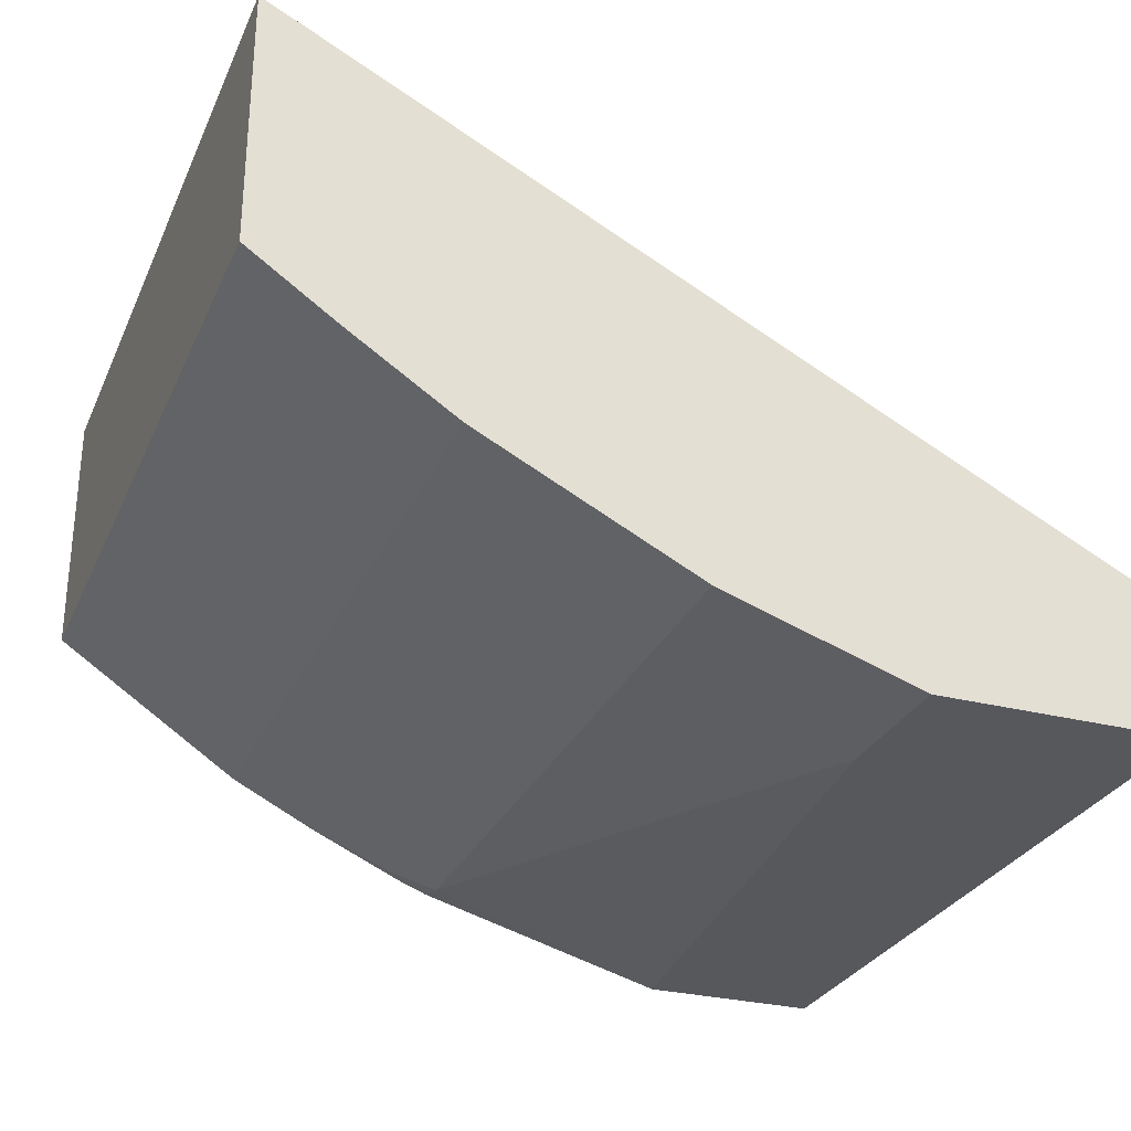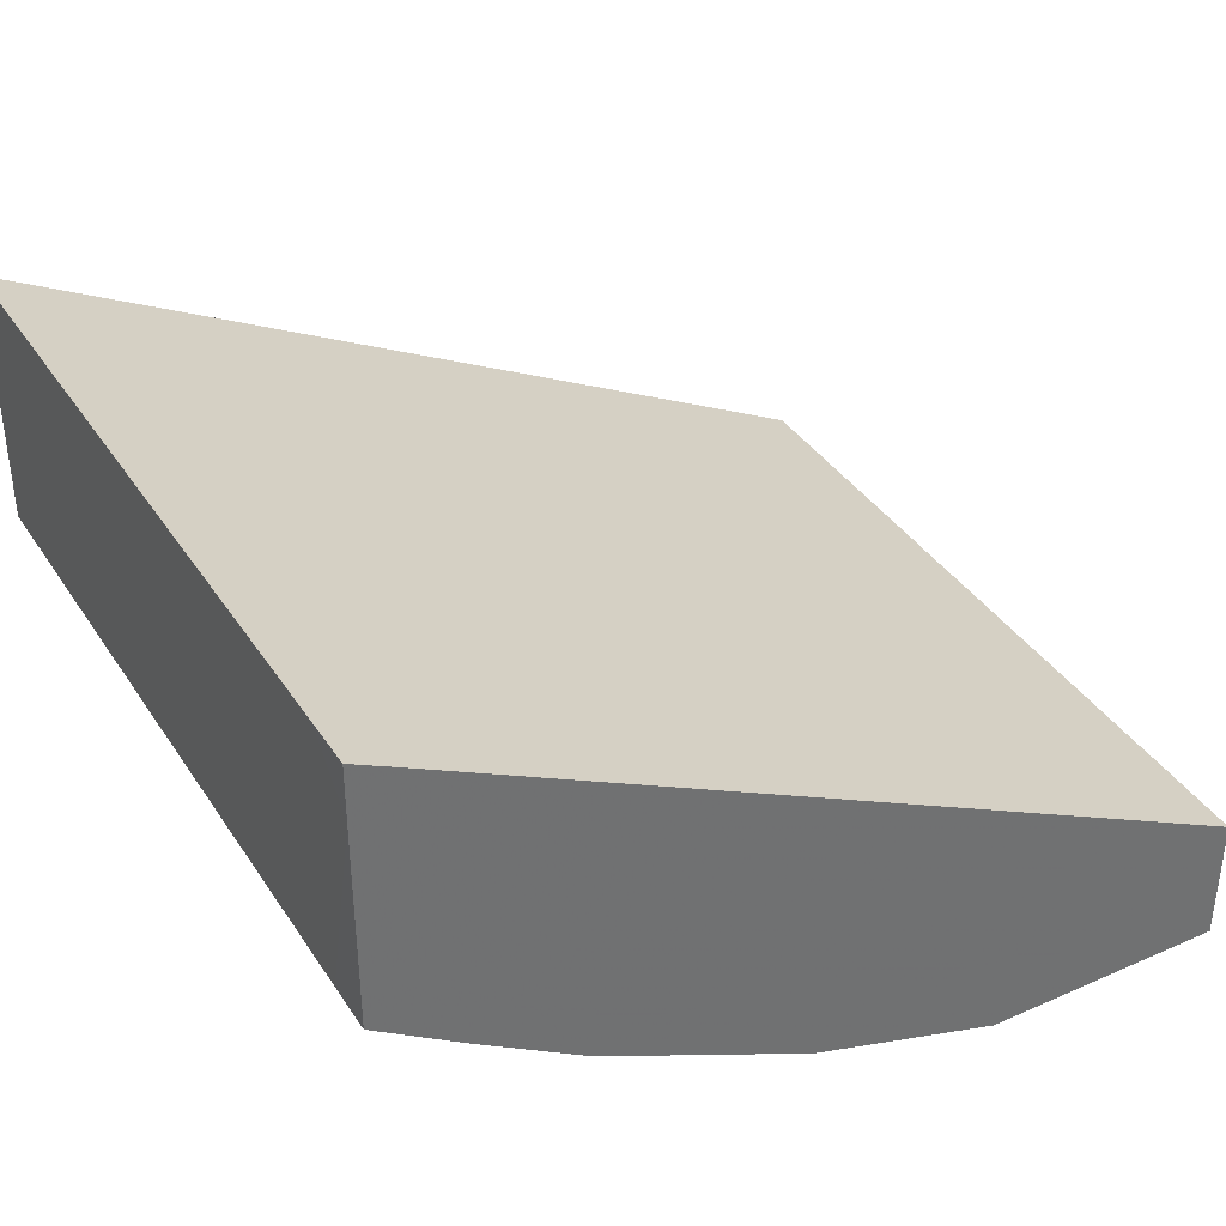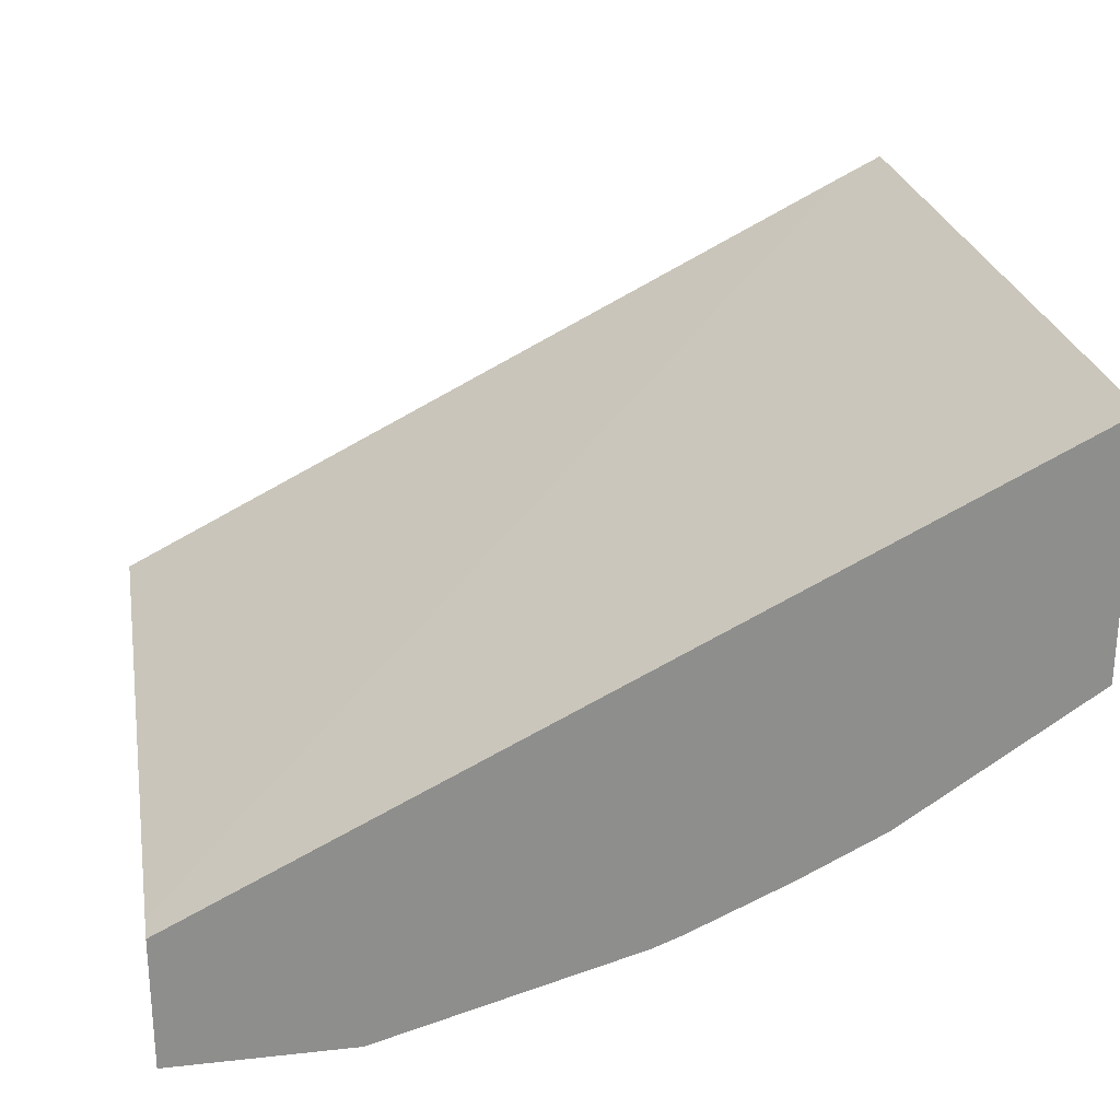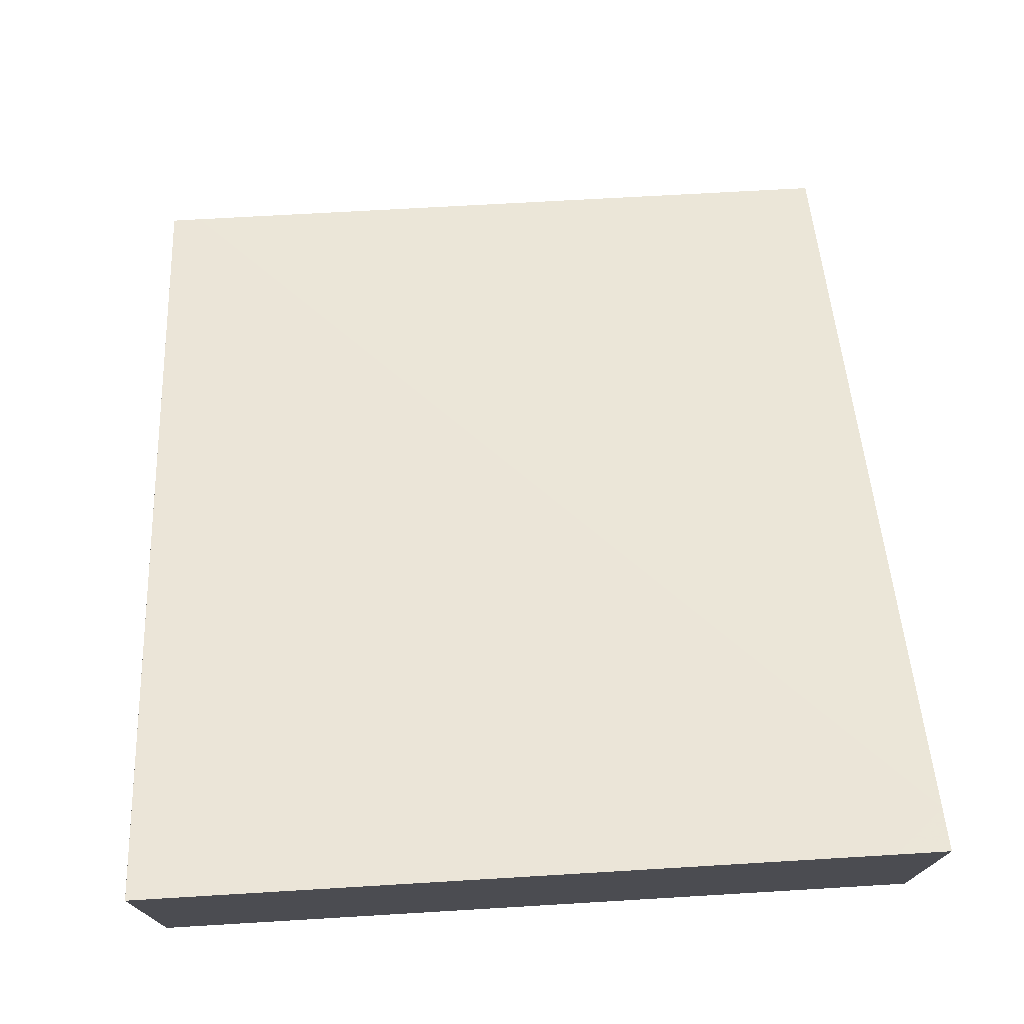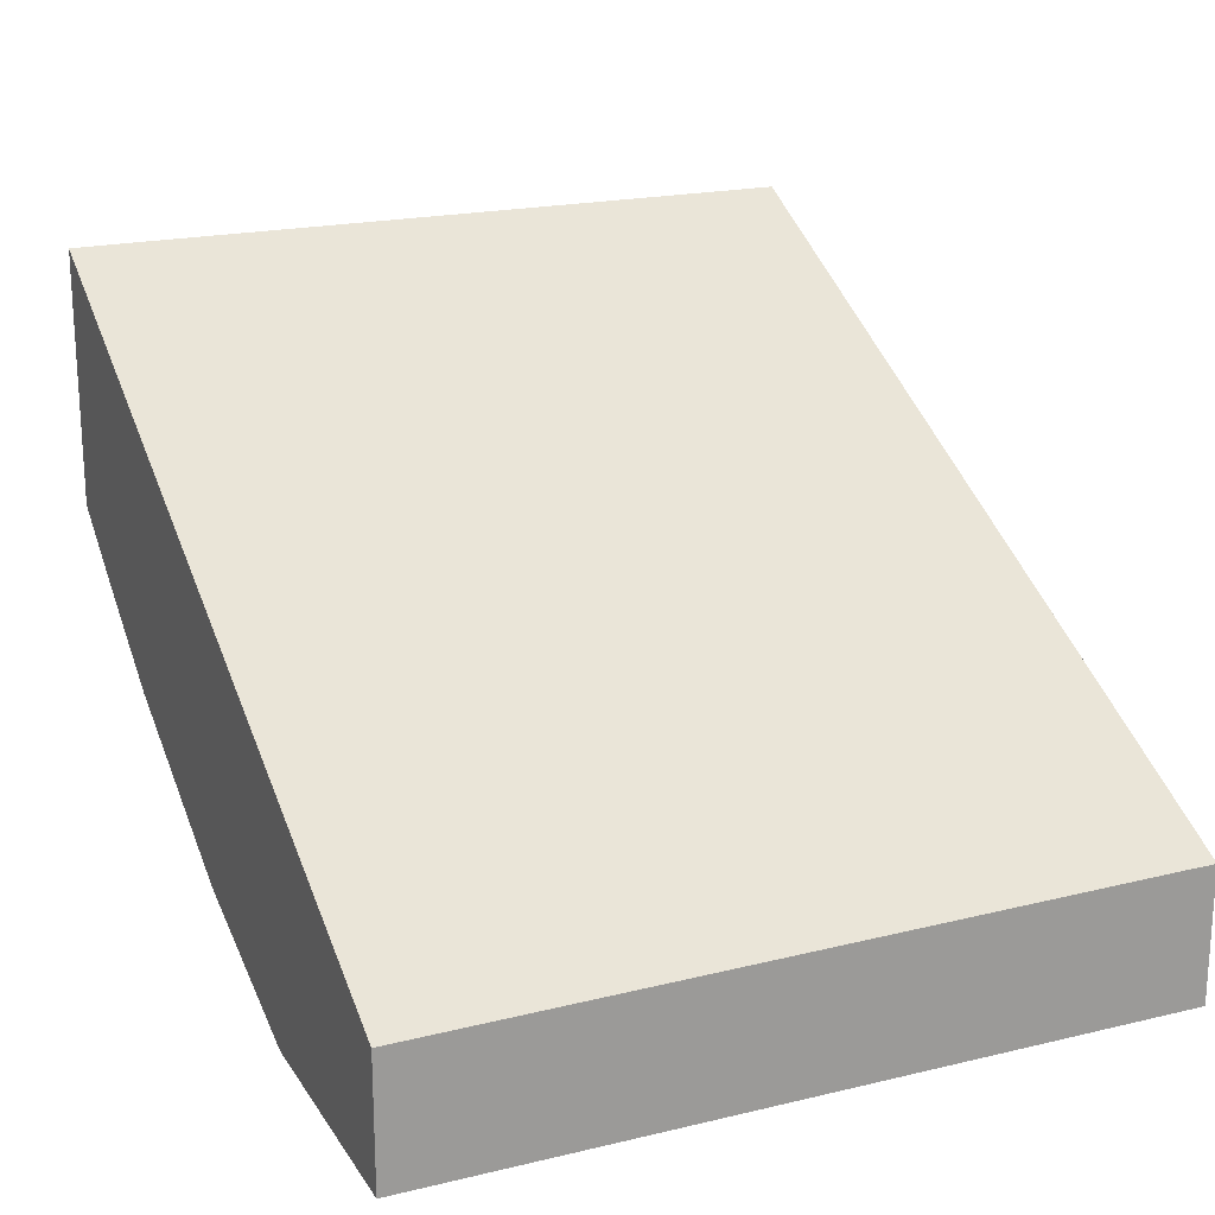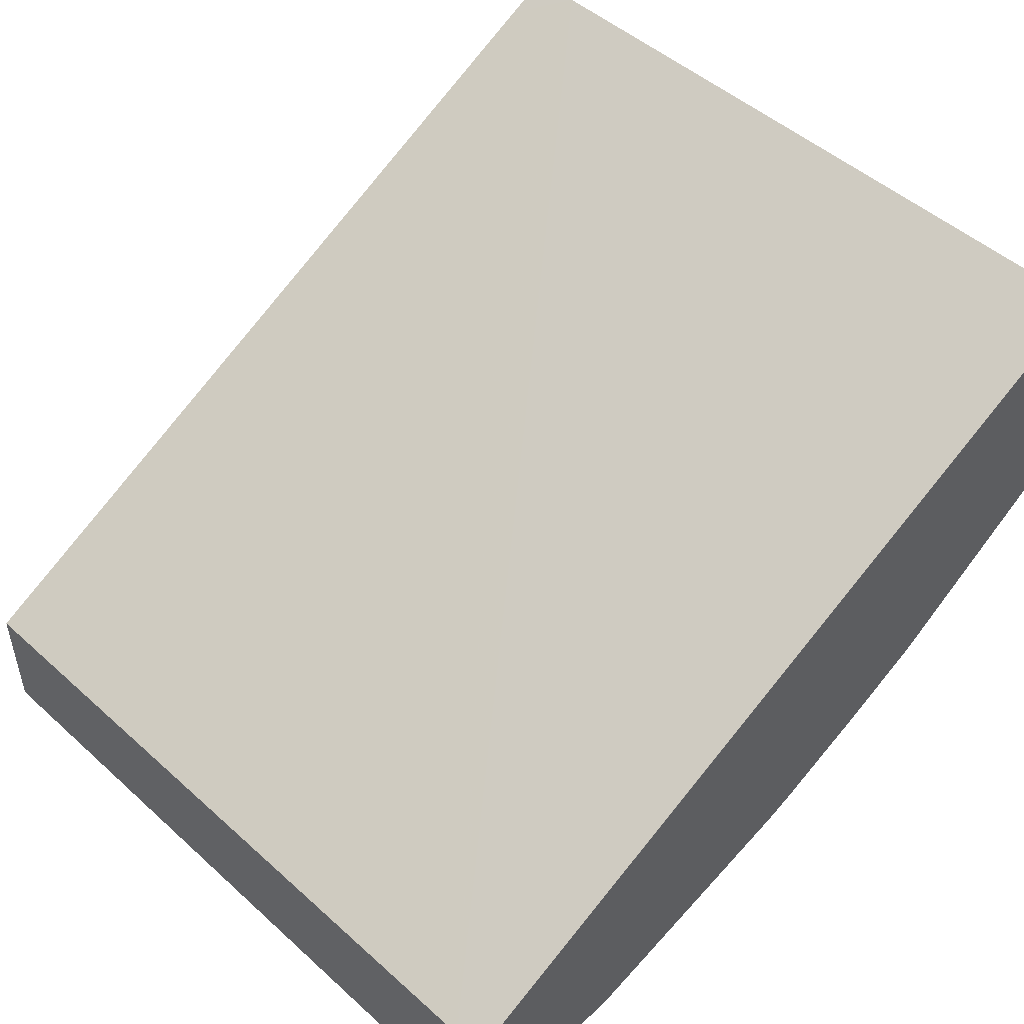
<metadata>
{"format":"obj","ext":"obj","renderer":"f3d","projection":"perspective","resolution":1024,"background":"white","views":[{"elev":-28.8,"azim":159.2,"up":"+Z"},{"elev":37.3,"azim":150.6,"up":"+Z"},{"elev":25.6,"azim":-10.0,"up":"+Z"},{"elev":74.2,"azim":86.6,"up":"+Z"},{"elev":20.0,"azim":-113.7,"up":"+Z"},{"elev":49.0,"azim":-45.1,"up":"+Z"}]}
</metadata>
<code>
v 0.006042 0.1693 -0.5574
v 0.006042 0.1693 -0.6227
v 0.035 0.1693 -0.5429
v 0.4152 0.1694 -0.3528
v 0.006042 0.1838 -0.5574
v 0.006042 0.533 -0.6227
v 0.09342 0.1693 -0.6227
v 0.3943 0.1693 -0.3633
v 0.4151 0.1693 -0.3529
v 0.4152 0.1693 -0.3529
v 0.4152 0.5086 -0.3528
v 0.006042 0.533 -0.5604
v 0.3943 0.533 -0.3633
v 0.1245 0.533 -0.6227
v 0.1245 0.467 -0.6227
v 0.2179 0.1868 -0.5915
v 0.2179 0.1693 -0.5877
v 0.4152 0.1693 -0.4773
v 0.4152 0.533 -0.3792
v 0.4151 0.533 -0.3529
v 0.2182 0.533 -0.5915
v 0.2802 0.1693 -0.5604
v 0.2387 0.1764 -0.5812
v 0.2327 0.1693 -0.5819
v 0.4151 0.1693 -0.4774
v 0.4152 0.5086 -0.4773
v 0.4151 0.533 -0.4774
v 0.3217 0.533 -0.5397
v 0.3217 0.1693 -0.5397
v 0.3736 0.533 -0.5059
v 0.3734 0.533 -0.506
f 11 20 13
f 11 19 20
f 7 16 17
f 7 15 16
f 6 21 14
f 6 30 31
f 6 27 30
f 6 19 27
f 14 21 15
f 6 20 19
f 6 31 28
f 15 21 16
f 19 26 27
f 16 22 23
f 16 23 24
f 16 24 17
f 18 25 27
f 18 27 26
f 29 31 30
f 21 28 29
f 21 29 22
f 22 24 23
f 25 30 27
f 25 29 30
f 28 31 29
f 6 13 20
f 16 21 22
f 6 12 13
f 6 28 21
f 5 11 13
f 5 13 12
f 1 2 7
f 1 7 17
f 1 17 24
f 1 24 22
f 1 29 25
f 1 25 18
f 1 18 10
f 1 10 9
f 1 9 8
f 1 8 3
f 1 3 4
f 1 4 11
f 1 22 29
f 1 5 12
f 4 8 9
f 1 11 5
f 4 19 11
f 4 26 19
f 4 10 18
f 4 9 10
f 4 18 26
f 2 15 7
f 2 14 15
f 2 6 14
f 1 6 2
f 1 12 6
f 3 8 4

</code>
